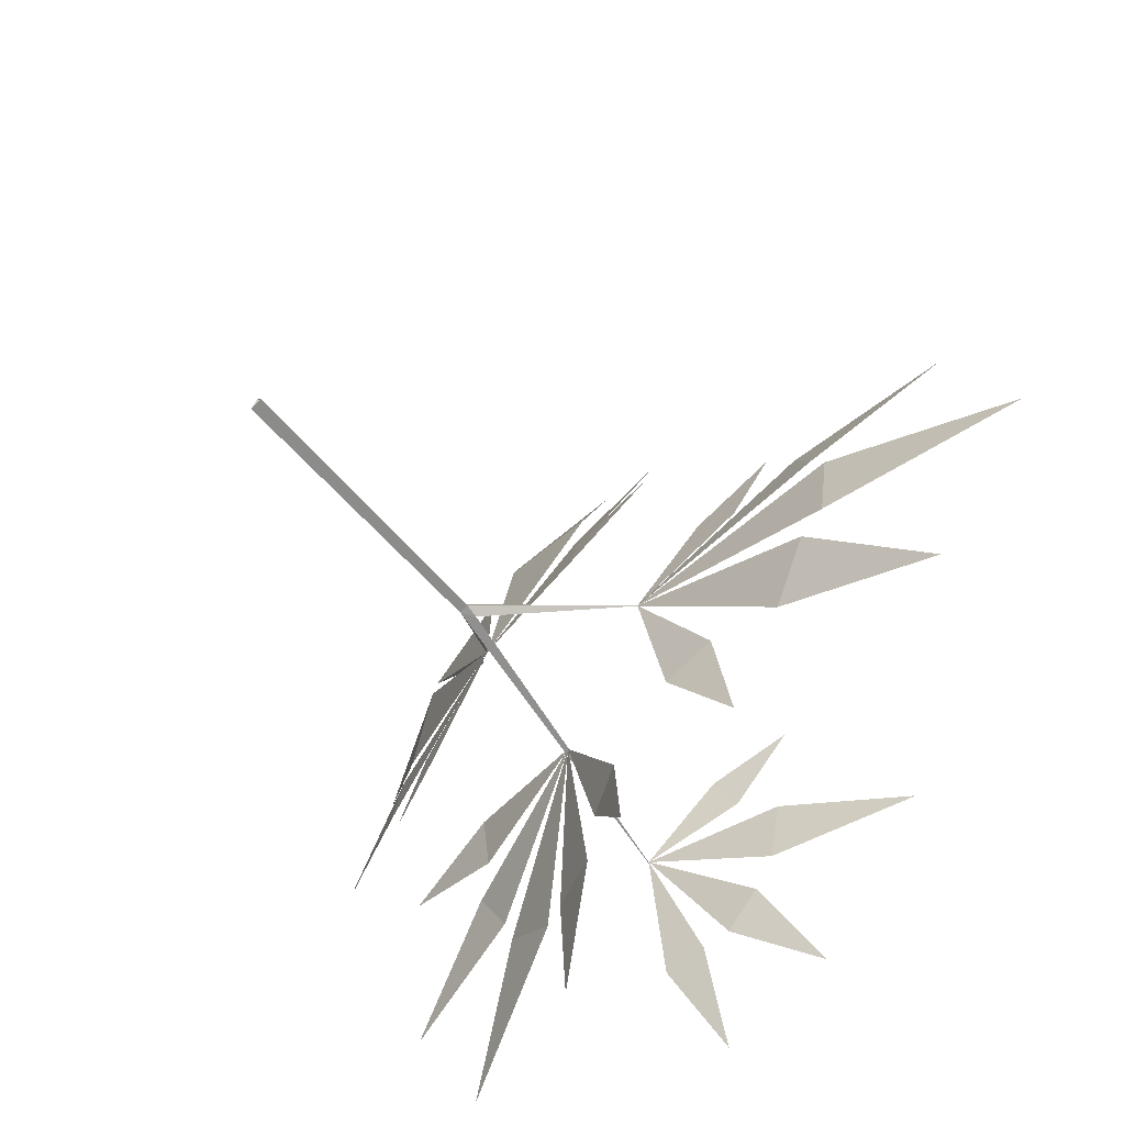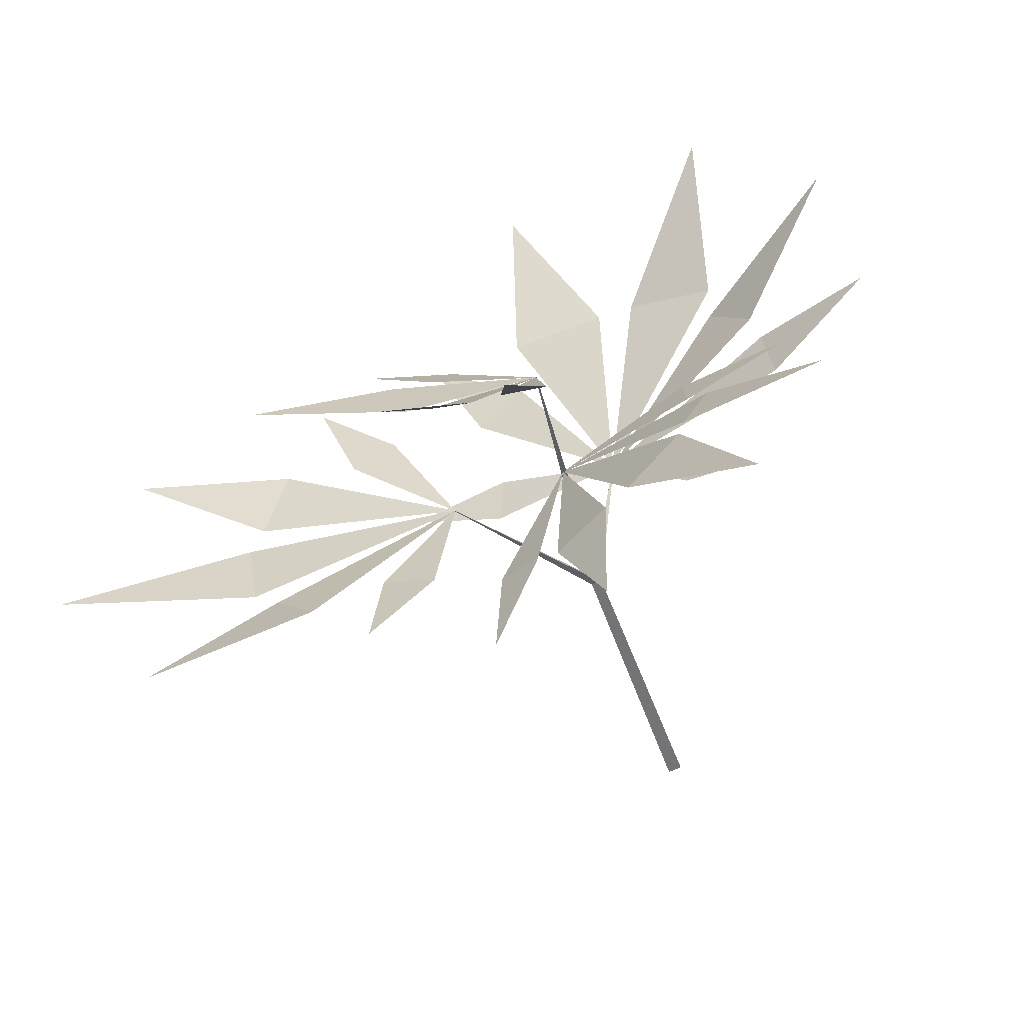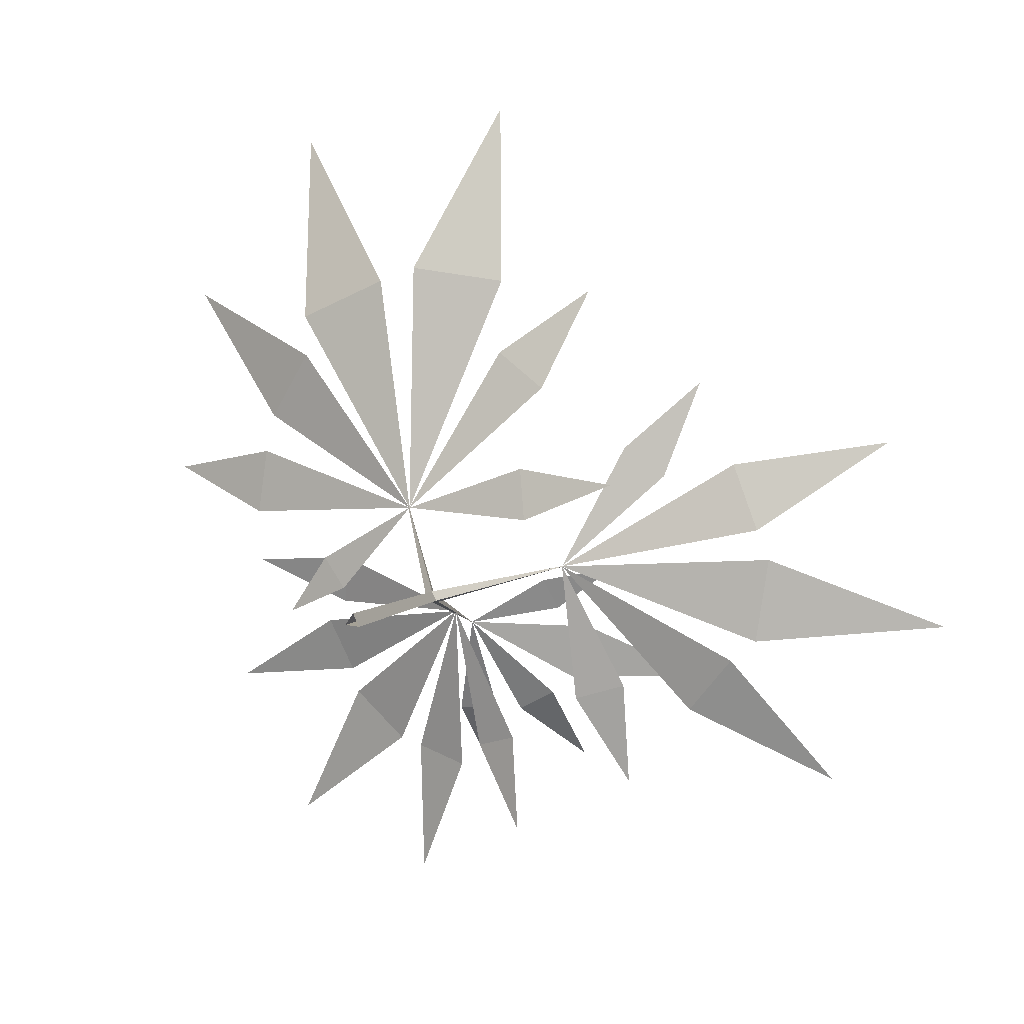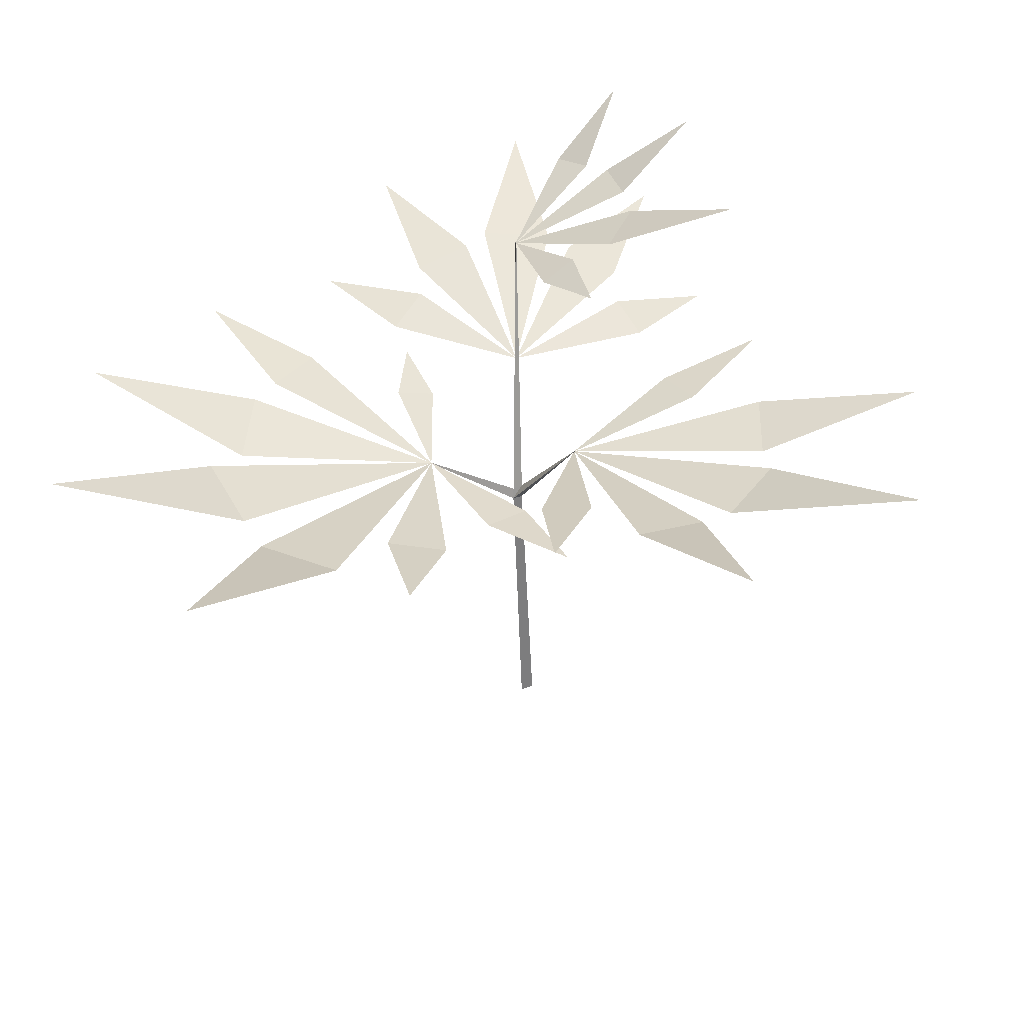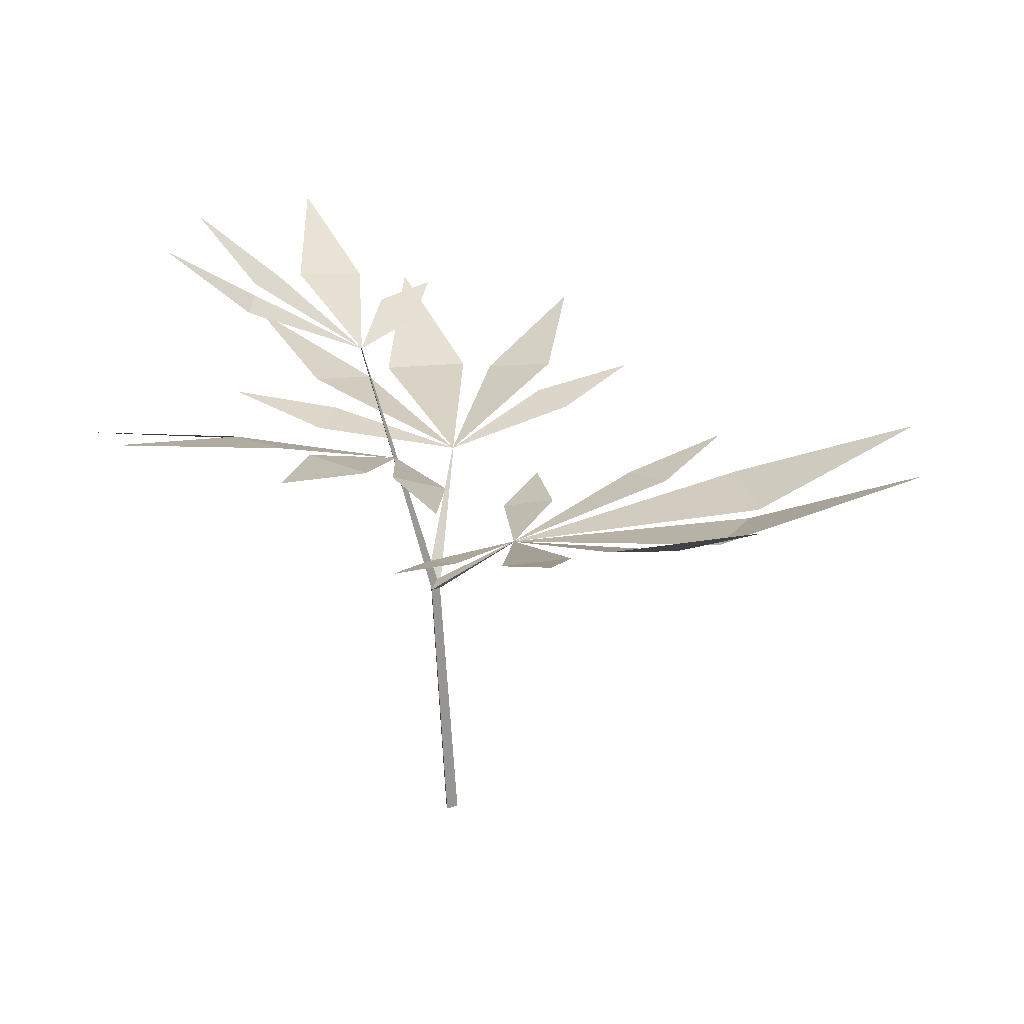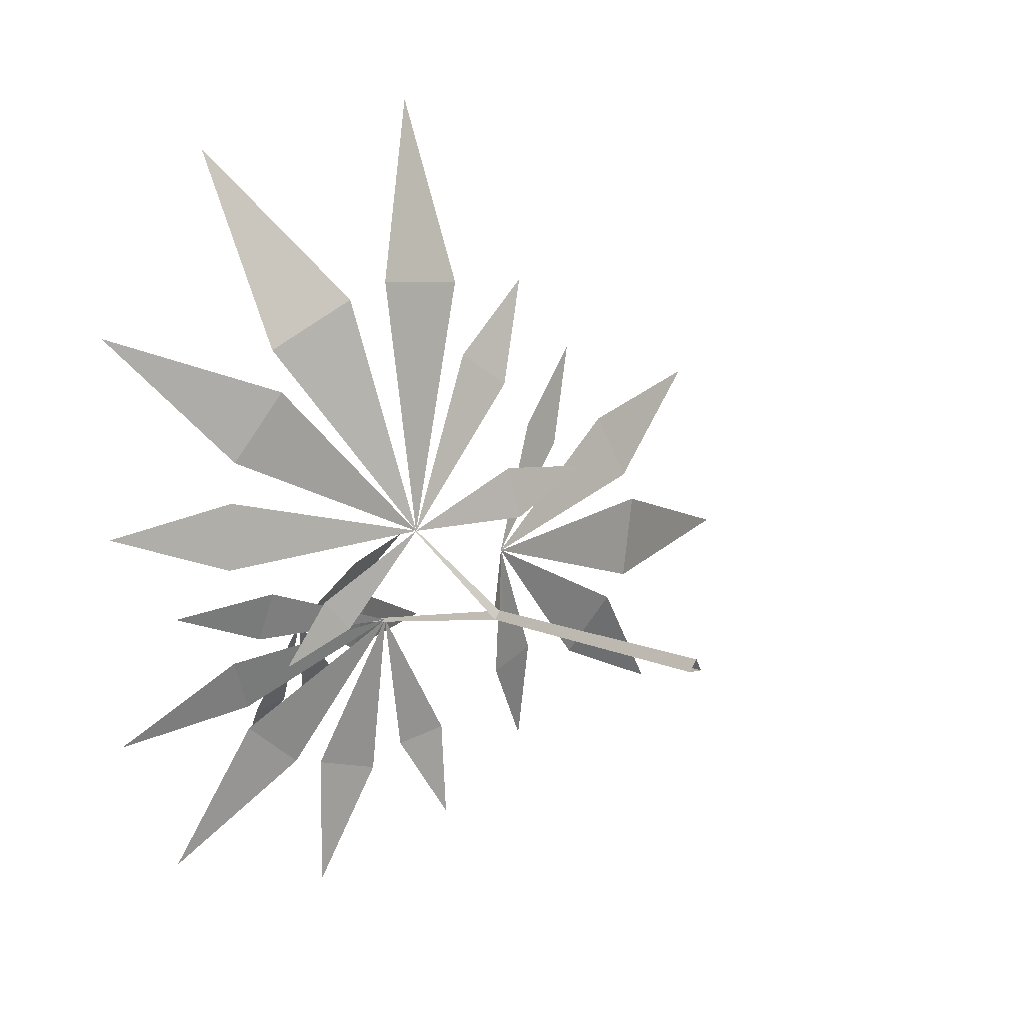
<metadata>
{"format":"obj","ext":"obj","renderer":"f3d","projection":"perspective","resolution":1024,"background":"white","views":[{"elev":-66.0,"azim":49.0,"up":"+Z"},{"elev":-57.1,"azim":-154.8,"up":"+Z"},{"elev":6.3,"azim":19.8,"up":"+Z"},{"elev":39.3,"azim":40.6,"up":"+Y"},{"elev":18.4,"azim":-91.2,"up":"+Y"},{"elev":16.2,"azim":-37.8,"up":"+Z"}]}
</metadata>
<code>
g Plant_i_TwoS_02
v -0.03832 0.2683 -0.0335
v 0.008283 0.2645 -0.1825
v -0.0229 0.2743 -0.1277
v 0.004767 0.2643 -0.1188
v -0.1915 0.2805 -0.005475
v -0.1228 0.2743 -0.000437
v -0.128 0.2833 -0.03271
v -0.2183 0.309 -0.09457
v -0.1432 0.2911 -0.04861
v -0.1293 0.2985 -0.08371
v -0.07419 0.2974 -0.2223
v -0.07527 0.2946 -0.1354
v -0.03973 0.2834 -0.1442
v -0.175 0.3193 -0.1923
v -0.1265 0.3022 -0.101
v -0.09182 0.2994 -0.1317
v -0.05598 0.3469 -0.05341
v 0.006577 0.4194 -0.1595
v -0.03145 0.3834 -0.1217
v -0.006243 0.3823 -0.1081
v 0.0925 0.4152 -0.09473
v 0.01075 0.38 -0.0956
v 0.02287 0.3773 -0.05708
v 0.04453 0.3667 -0.01197
v 0.003703 0.3644 -0.04235
v -0.003745 0.3534 -0.02131
v -0.06642 0.4116 -0.1718
v -0.07518 0.375 -0.1221
v -0.04926 0.3802 -0.1208
v -0.1431 0.2257 -0.03244
v -0.05064 0.2142 0.04357
v -0.1164 0.2227 0.005934
v -0.1009 0.2181 -0.01362
v 0.08946 0.2176 0.06313
v 0.03177 0.2116 0.03859
v 0.0271 0.2171 0.0719
v -0.2445 0.2653 0.06077
v -0.1699 0.2443 0.07583
v -0.1748 0.2414 0.03383
v 0.06286 0.2521 0.1886
v 0.03617 0.2337 0.1246
v 0.005231 0.2376 0.1476
v -0.009425 0.2793 0.3101
v 0.00402 0.2443 0.195
v -0.05616 0.237 0.2035
v -0.2347 0.2818 0.1826
v -0.1357 0.2367 0.1434
v -0.165 0.2464 0.1007
v -0.155 0.2905 0.2899
v -0.08132 0.2395 0.1945
v -0.1385 0.2417 0.1696
v 0.04547 0.2497 0.003727
v 0.1306 0.285 0.1273
v 0.1098 0.2726 0.06488
v 0.0832 0.268 0.08318
v 0.08396 0.2799 -0.1465
v 0.05115 0.2629 -0.08821
v 0.08341 0.268 -0.07851
v 0.2202 0.3034 -0.1399
v 0.1276 0.2766 -0.09338
v 0.1576 0.2703 -0.05748
v 0.2543 0.3064 0.08885
v 0.174 0.2731 0.03067
v 0.1559 0.2798 0.07335
v 0.2926 0.314 -0.0339
v 0.1741 0.2723 -0.04385
v 0.1823 0.2731 0.0112
v -0.03837 0.2681 -0.03354
v 0.008216 0.2643 -0.1825
v -0.02297 0.2741 -0.1277
v 0.004703 0.2641 -0.1188
v -0.1915 0.2803 -0.005527
v -0.1228 0.2741 -0.000487
v -0.128 0.2831 -0.03276
v -0.2184 0.3088 -0.09462
v -0.1433 0.2909 -0.04866
v -0.1293 0.2983 -0.08376
v -0.07425 0.2972 -0.2223
v -0.07534 0.2944 -0.1354
v -0.0398 0.2832 -0.1442
v -0.175 0.3191 -0.1924
v -0.1265 0.302 -0.101
v -0.09186 0.2992 -0.1318
v -0.05593 0.3467 -0.05348
v 0.006626 0.4192 -0.1596
v -0.03141 0.3832 -0.1218
v -0.0062 0.3821 -0.1082
v 0.09258 0.415 -0.09477
v 0.01082 0.3799 -0.09563
v 0.02294 0.3771 -0.05711
v 0.04459 0.3665 -0.01204
v 0.003766 0.3642 -0.04242
v -0.003682 0.3532 -0.02138
v -0.06638 0.4114 -0.1719
v -0.07514 0.3748 -0.1222
v -0.04922 0.38 -0.1209
v -0.1432 0.2255 -0.03242
v -0.05065 0.214 0.0436
v -0.1164 0.2225 0.00595
v -0.1009 0.2179 -0.01361
v 0.08946 0.2174 0.06316
v 0.03177 0.2114 0.03862
v 0.0271 0.2169 0.07193
v -0.2446 0.2651 0.06078
v -0.1699 0.2441 0.07585
v -0.1748 0.2412 0.03385
v 0.06287 0.2519 0.1886
v 0.03618 0.2335 0.1246
v 0.00524 0.2374 0.1476
v -0.009394 0.2791 0.3102
v 0.00405 0.2441 0.195
v -0.05613 0.2368 0.2035
v -0.2348 0.2816 0.1826
v -0.1357 0.2365 0.1434
v -0.1651 0.2462 0.1007
v -0.155 0.2903 0.2899
v -0.08134 0.2393 0.1945
v -0.1385 0.2415 0.1696
v 0.0455 0.2495 0.003725
v 0.1307 0.2848 0.1273
v 0.1098 0.2724 0.06491
v 0.08325 0.2678 0.0832
v 0.084 0.2797 -0.1465
v 0.05119 0.2627 -0.08824
v 0.08345 0.2678 -0.07854
v 0.2202 0.3032 -0.14
v 0.1276 0.2764 -0.09344
v 0.1577 0.2701 -0.05753
v 0.2543 0.3062 0.0889
v 0.174 0.2729 0.03071
v 0.1559 0.2796 0.07339
v 0.2926 0.3138 -0.0339
v 0.1741 0.2721 -0.04386
v 0.1823 0.2729 0.0112
v -0.0045 0 -0.002158
v -0.02079 0.1698 -0.01103
v 0.004118 0 -0.002818
v -0.01423 0.1698 -0.01153
v 0.000381 0 0.004976
v -0.01707 0.1698 -0.005594
v -0.05662 0.3471 -0.05352
v -0.05595 0.347 -0.05403
v -0.05605 0.3468 -0.0534
v -0.01585 0.1776 -0.0134
v 0.046 0.2497 0.003666
v 0.04591 0.2498 0.004075
v 0.0455 0.2497 0.003486
v -0.01859 0.1767 -0.007455
v -0.05092 0.2142 0.04429
v -0.05153 0.2143 0.04374
v -0.05069 0.2142 0.04347
f 3 4 2
f 6 1 7
f 6 7 5
f 9 1 10
f 9 10 8
f 12 1 13
f 12 13 11
f 15 1 16
f 15 16 14
f 3 1 4
f 19 17 20
f 19 20 18
f 22 17 23
f 22 23 21
f 25 26 24
f 25 17 26
f 28 17 29
f 28 29 27
f 32 33 30
f 35 36 34
f 32 31 33
f 38 39 37
f 41 31 42
f 41 42 40
f 44 31 45
f 44 45 43
f 47 31 48
f 47 48 46
f 50 31 51
f 50 51 49
f 35 31 36
f 38 31 39
f 54 55 53
f 57 52 58
f 57 58 56
f 60 52 61
f 60 61 59
f 63 52 64
f 63 64 62
f 66 52 67
f 66 67 65
f 54 52 55
f 70 69 71
f 73 74 68
f 73 72 74
f 76 77 68
f 76 75 77
f 79 80 68
f 79 78 80
f 82 83 68
f 82 81 83
f 70 71 68
f 86 87 84
f 86 85 87
f 89 90 84
f 89 88 90
f 92 91 93
f 92 93 84
f 95 96 84
f 95 94 96
f 99 97 100
f 102 101 103
f 99 100 98
f 105 104 106
f 108 109 98
f 108 107 109
f 111 112 98
f 111 110 112
f 114 115 98
f 114 113 115
f 117 118 98
f 117 116 118
f 102 103 98
f 105 106 98
f 121 120 122
f 124 125 119
f 124 123 125
f 127 128 119
f 127 126 128
f 130 131 119
f 130 129 131
f 133 134 119
f 133 132 134
f 121 122 119
f 135 136 138 137
f 137 138 140 139
f 139 140 136 135
f 136 148 143 141
f 140 144 148
f 138 136 144
f 144 136 141 142
f 144 140 146 147
f 138 144 147 145
f 140 138 145 146
f 148 136 150 151
f 148 144 142 143
f 151 150 149
f 140 148 151 149
f 136 140 149 150

</code>
